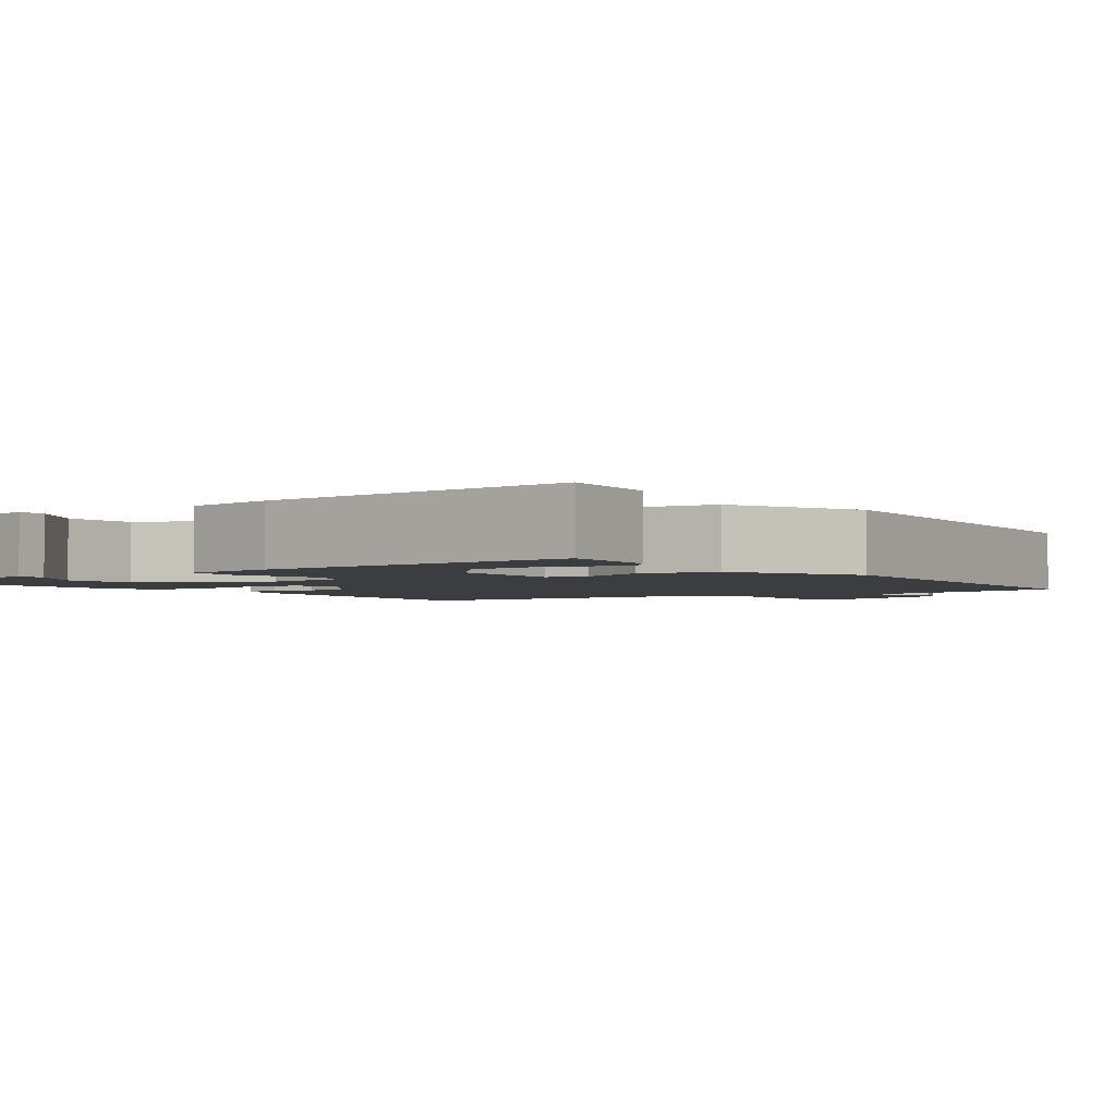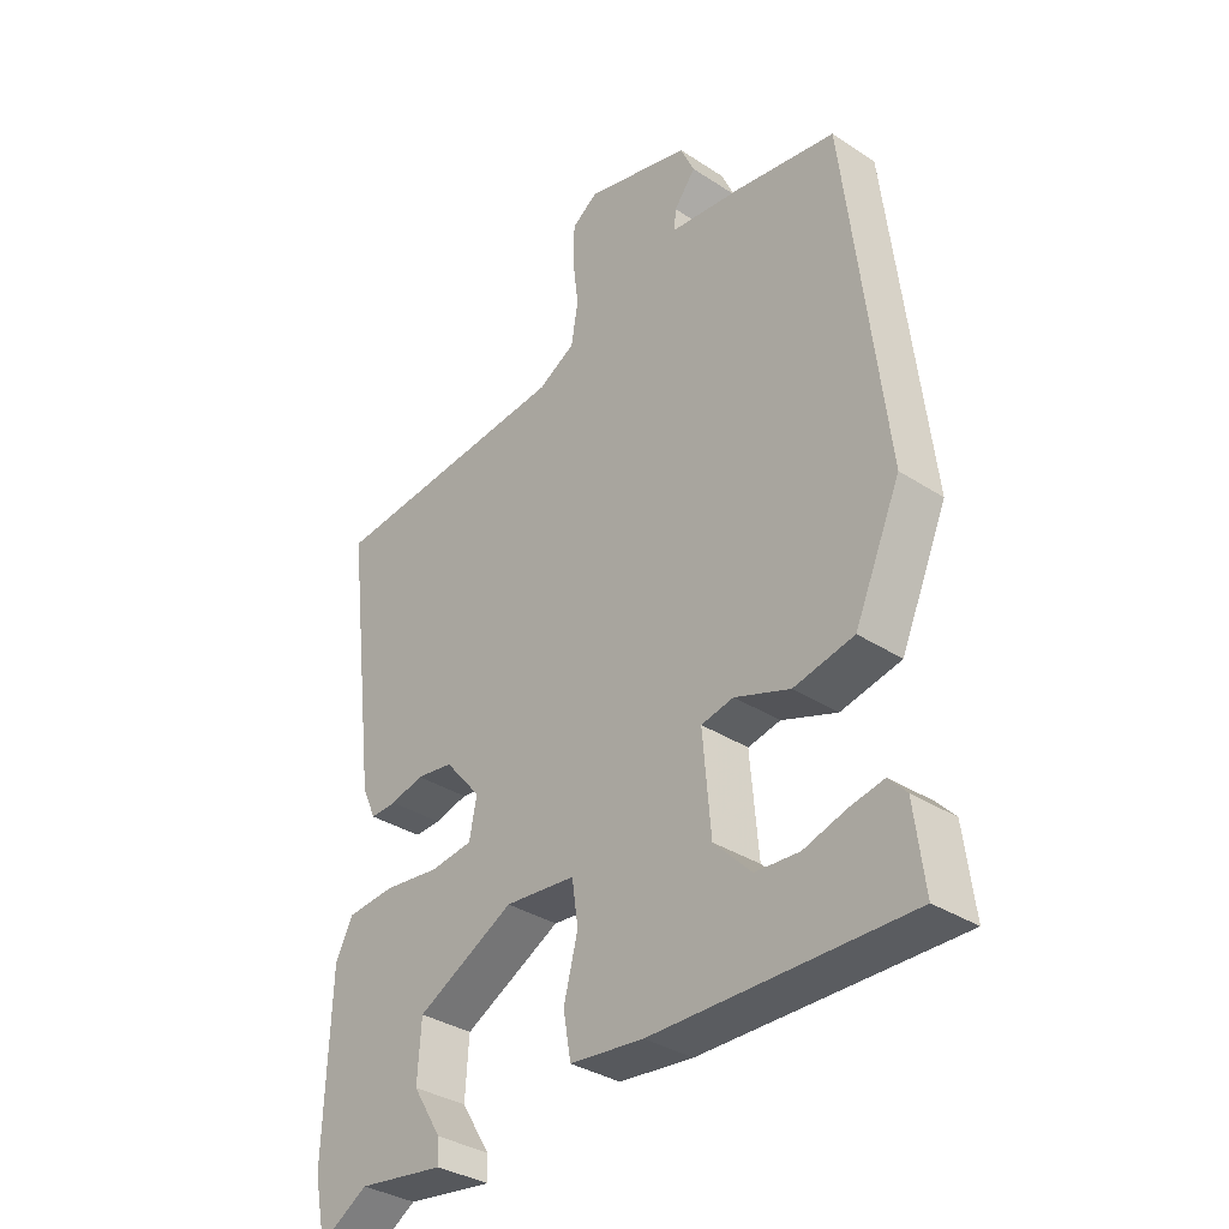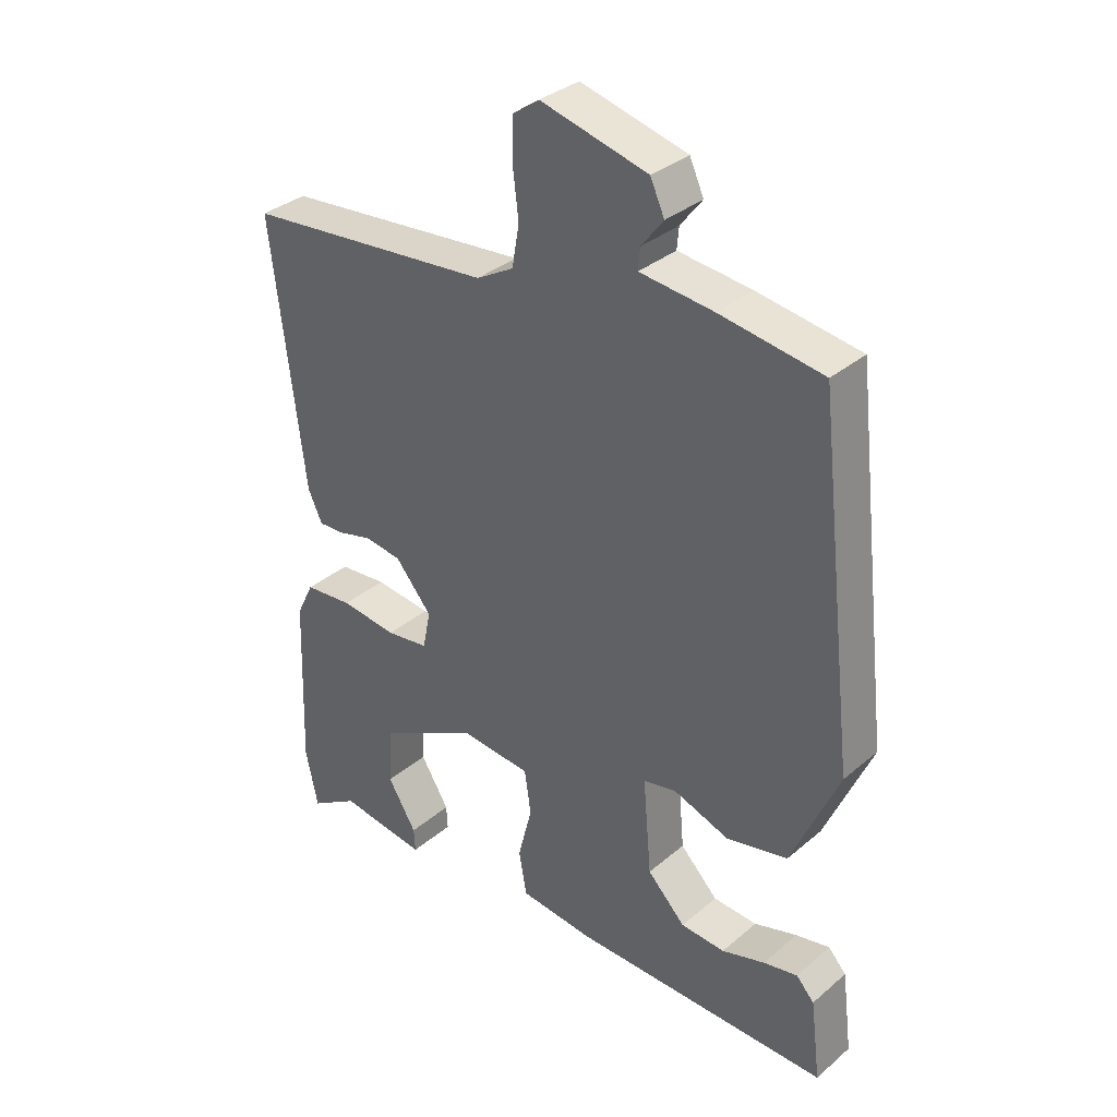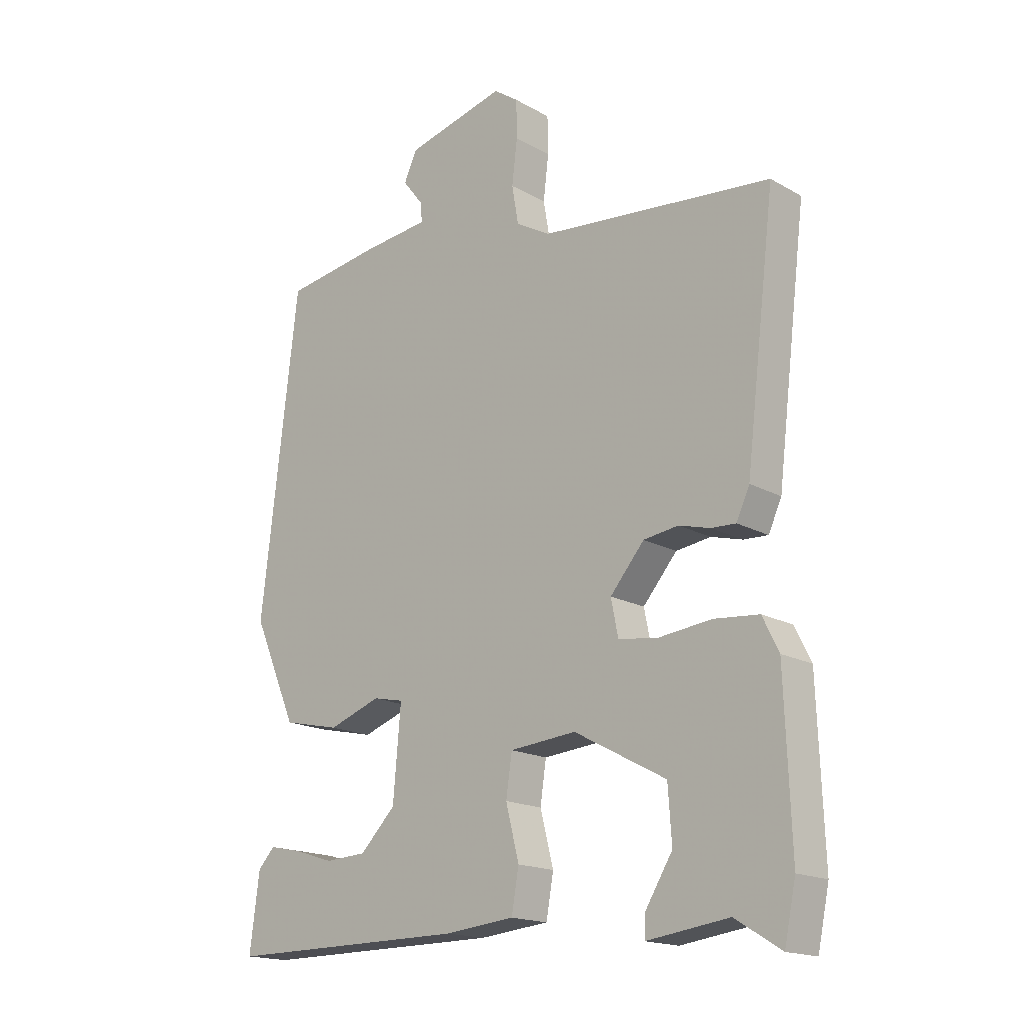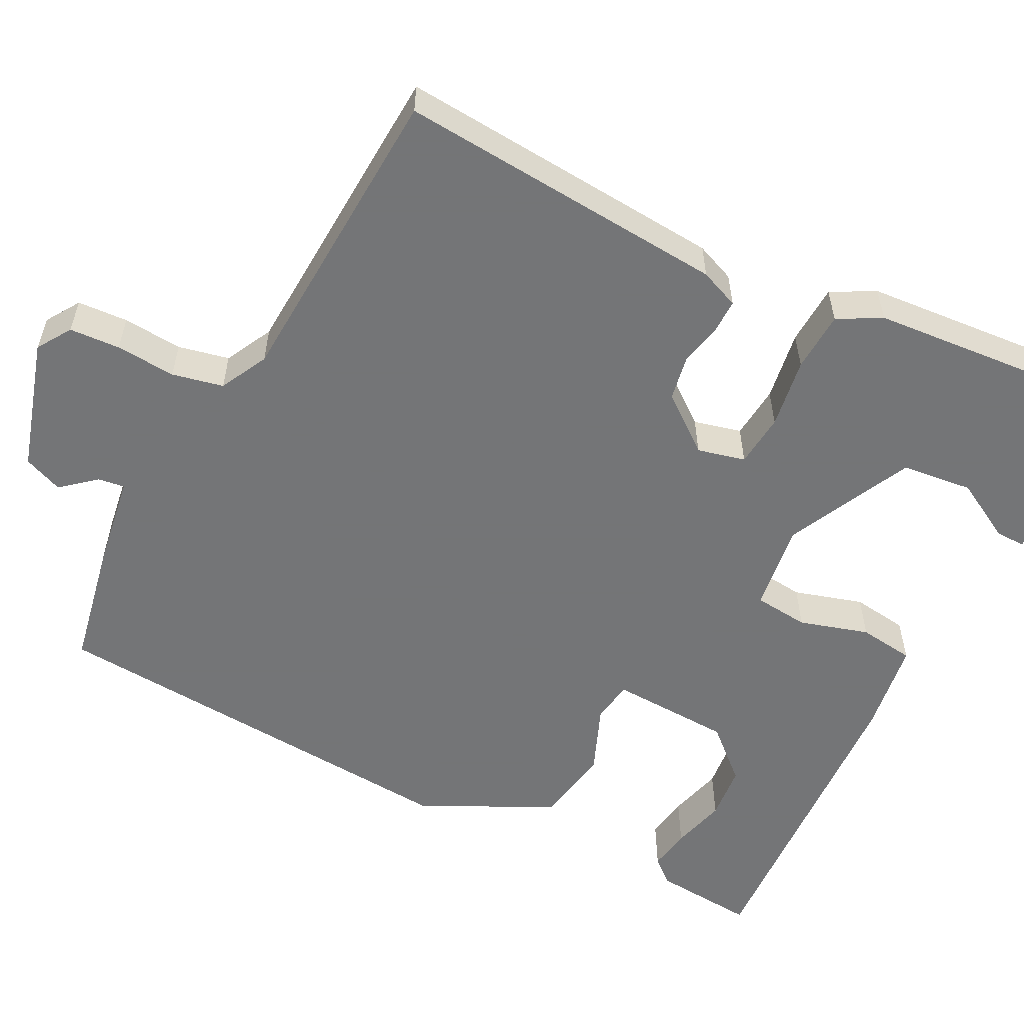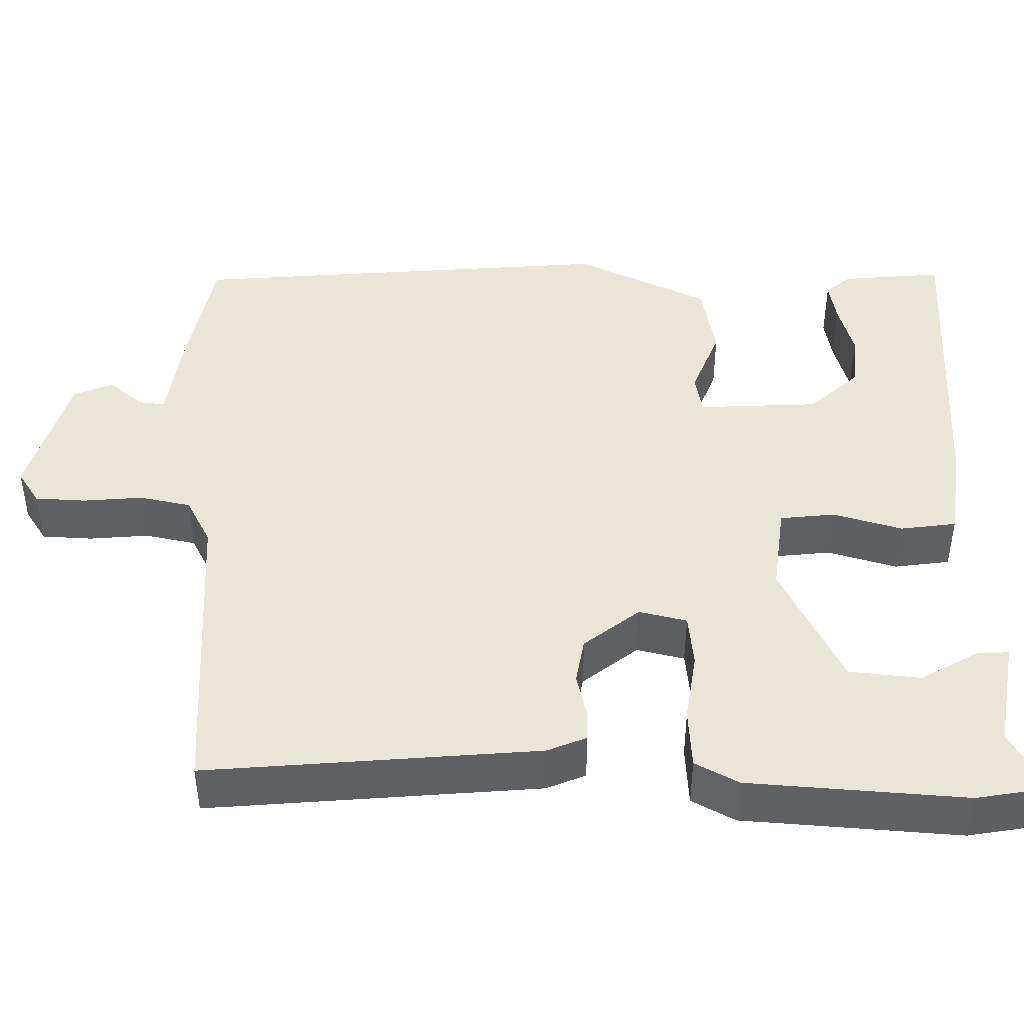
<metadata>
{"format":"obj","ext":"obj","renderer":"f3d","projection":"perspective","resolution":1024,"background":"white","views":[{"elev":-2.6,"azim":-141.7,"up":"+Y"},{"elev":-34.2,"azim":-131.4,"up":"+Z"},{"elev":34.2,"azim":-138.5,"up":"+Z"},{"elev":-17.2,"azim":41.9,"up":"+Z"},{"elev":-56.4,"azim":65.4,"up":"+Y"},{"elev":44.2,"azim":92.7,"up":"+Y"}]}
</metadata>
<code>
v 0.506 0.07 0.426
v 0.456 0.07 0.016
v 0.434 0.07 -0.032
v 0.393 0.07 -0.03
v 0.341 0.07 -0.016
v 0.283 0.07 -0.024
v 0.226 0.07 -0.091
v 0.238 0.07 -0.151
v 0.304 0.07 -0.16
v 0.392 0.07 -0.15
v 0.467 0.07 -0.157
v 0.494 0.07 -0.212
v 0.504 0.07 -0.482
v 0.485 0.07 -0.573
v 0.409 0.07 -0.526
v 0.273 0.07 -0.545
v 0.275 0.07 -0.508
v 0.32 0.07 -0.435
v 0.314 0.07 -0.346
v 0.161 0.07 -0.264
v 0.05 0.07 -0.274
v 0.04 0.07 -0.342
v 0.062 0.07 -0.429
v 0.05 0.07 -0.498
v -0.066 0.07 -0.51
v -0.467 0.07 -0.513
v -0.451 0.07 -0.387
v -0.423 0.07 -0.357
v -0.37 0.07 -0.368
v -0.303 0.07 -0.389
v -0.234 0.07 -0.385
v -0.175 0.07 -0.325
v -0.162 0.07 -0.175
v -0.213 0.07 -0.164
v -0.3 0.07 -0.195
v -0.395 0.07 -0.174
v -0.468 0.07 -0.006
v -0.406 0.07 0.524
v -0.247 0.07 0.548
v -0.133 0.07 0.56
v -0.136 0.07 0.593
v -0.17 0.07 0.637
v -0.148 0.07 0.685
v 0.018 0.07 0.727
v 0.059 0.07 0.698
v 0.06 0.07 0.635
v 0.051 0.07 0.561
v 0.062 0.07 0.497
v 0.12 0.07 0.464
v 0.506 0 0.426
v 0.456 0 0.016
v 0.434 0 -0.032
v 0.393 0 -0.03
v 0.341 0 -0.016
v 0.283 0 -0.024
v 0.226 0 -0.091
v 0.238 0 -0.151
v 0.304 0 -0.16
v 0.392 0 -0.15
v 0.467 0 -0.157
v 0.494 0 -0.212
v 0.504 0 -0.482
v 0.485 0 -0.573
v 0.409 0 -0.526
v 0.273 0 -0.545
v 0.275 0 -0.508
v 0.32 0 -0.435
v 0.314 0 -0.346
v 0.161 0 -0.264
v 0.05 0 -0.274
v 0.04 0 -0.342
v 0.062 0 -0.429
v 0.05 0 -0.498
v -0.066 0 -0.51
v -0.467 0 -0.513
v -0.451 0 -0.387
v -0.423 0 -0.357
v -0.37 0 -0.368
v -0.303 0 -0.389
v -0.234 0 -0.385
v -0.175 0 -0.325
v -0.162 0 -0.175
v -0.213 0 -0.164
v -0.3 0 -0.195
v -0.395 0 -0.174
v -0.468 0 -0.006
v -0.406 0 0.524
v -0.247 0 0.548
v -0.133 0 0.56
v -0.136 0 0.593
v -0.17 0 0.637
v -0.148 0 0.685
v 0.018 0 0.727
v 0.059 0 0.698
v 0.06 0 0.635
v 0.051 0 0.561
v 0.062 0 0.497
v 0.12 0 0.464
f 45 46 47
f 44 45 47
f 43 44 47
f 42 43 47
f 41 42 47
f 40 41 47 48
f 40 48 49
f 39 40 49
f 38 39 49
f 37 38 49
f 36 37 49
f 35 36 49
f 34 35 49
f 28 29 30
f 27 28 30
f 26 27 30
f 25 26 30
f 25 30 31
f 25 31 32
f 24 25 32
f 23 24 32
f 22 23 32
f 15 16 17 18
f 15 18 19
f 14 15 19
f 13 14 19
f 12 13 19
f 11 12 19
f 10 11 19
f 9 10 19
f 8 9 19 20
f 3 4 5
f 2 3 5
f 1 2 5
f 49 1 5
f 49 5 6
f 49 6 7
f 34 49 7
f 33 34 7
f 21 22 32 33
f 20 21 33
f 8 20 33
f 7 8 33
f 96 95 94
f 96 94 93
f 96 93 92
f 96 92 91
f 96 91 90
f 97 96 90 89
f 98 97 89
f 98 89 88
f 98 88 87
f 98 87 86
f 98 86 85
f 98 85 84
f 98 84 83
f 79 78 77
f 79 77 76
f 79 76 75
f 79 75 74
f 80 79 74
f 81 80 74
f 81 74 73
f 81 73 72
f 81 72 71
f 67 66 65 64
f 68 67 64
f 68 64 63
f 68 63 62
f 68 62 61
f 68 61 60
f 68 60 59
f 68 59 58
f 69 68 58 57
f 54 53 52
f 54 52 51
f 54 51 50
f 54 50 98
f 55 54 98
f 56 55 98
f 56 98 83
f 56 83 82
f 82 81 71 70
f 82 70 69
f 82 69 57
f 82 57 56
f 1 50 51 2
f 2 51 52 3
f 3 52 53 4
f 4 53 54 5
f 5 54 55 6
f 6 55 56 7
f 7 56 57 8
f 8 57 58 9
f 9 58 59 10
f 10 59 60 11
f 11 60 61 12
f 12 61 62 13
f 13 62 63 14
f 14 63 64 15
f 15 64 65 16
f 16 65 66 17
f 17 66 67 18
f 18 67 68 19
f 19 68 69 20
f 20 69 70 21
f 21 70 71 22
f 22 71 72 23
f 23 72 73 24
f 24 73 74 25
f 25 74 75 26
f 26 75 76 27
f 27 76 77 28
f 28 77 78 29
f 29 78 79 30
f 30 79 80 31
f 31 80 81 32
f 32 81 82 33
f 33 82 83 34
f 34 83 84 35
f 35 84 85 36
f 36 85 86 37
f 37 86 87 38
f 38 87 88 39
f 39 88 89 40
f 40 89 90 41
f 41 90 91 42
f 42 91 92 43
f 43 92 93 44
f 44 93 94 45
f 45 94 95 46
f 46 95 96 47
f 47 96 97 48
f 48 97 98 49
f 49 98 50 1

</code>
